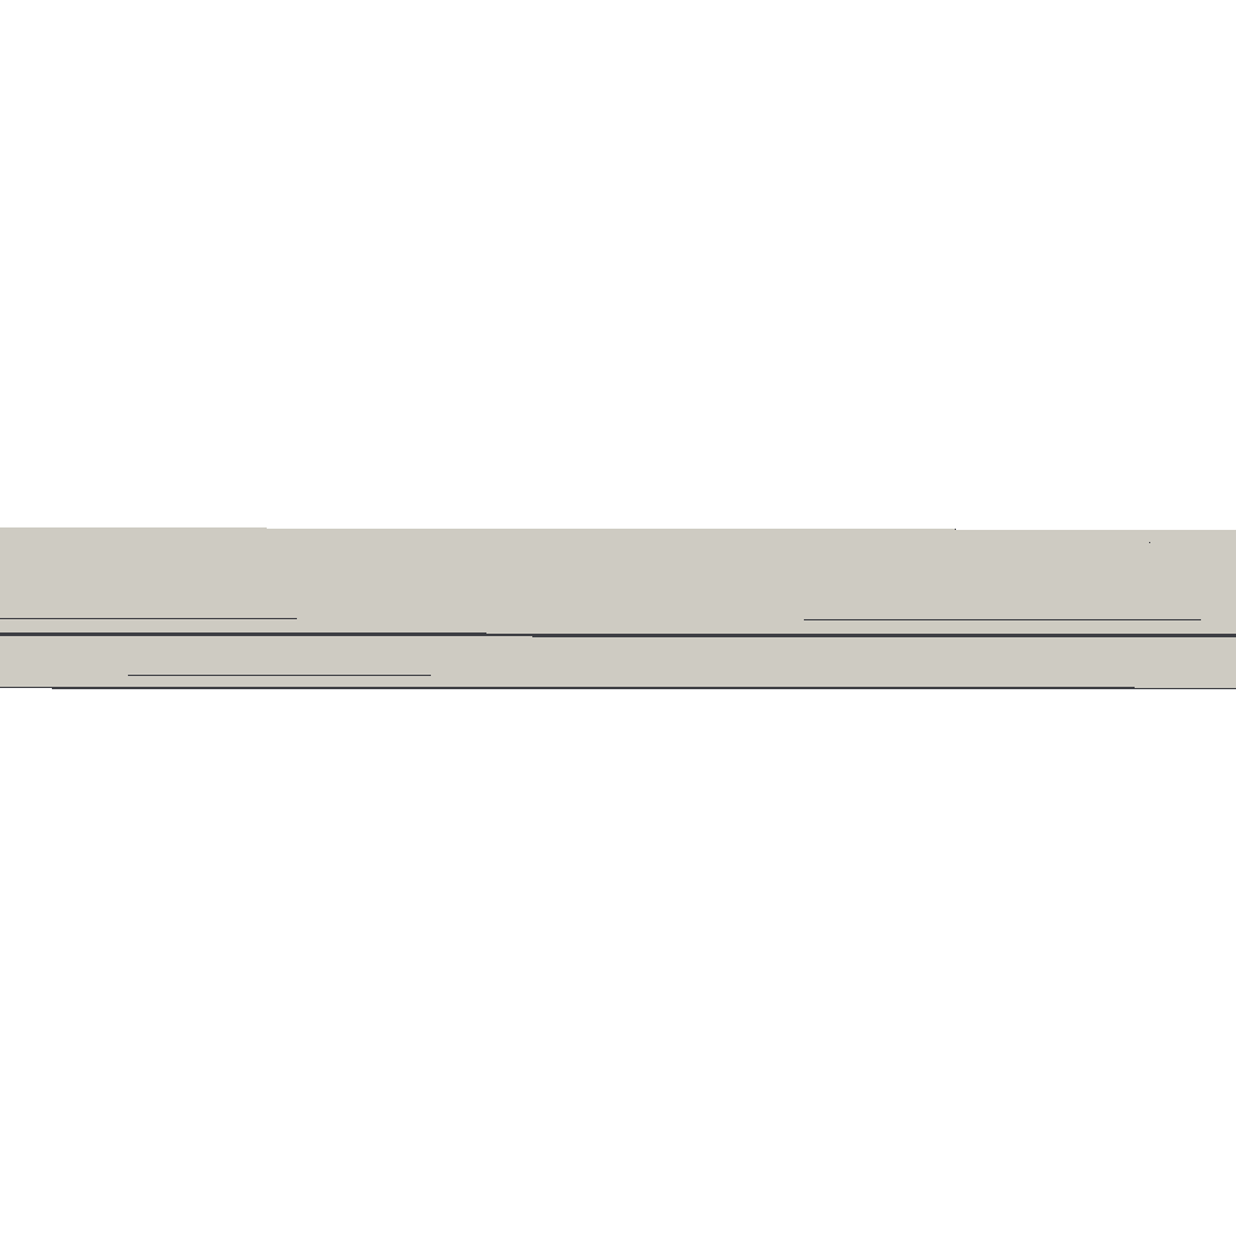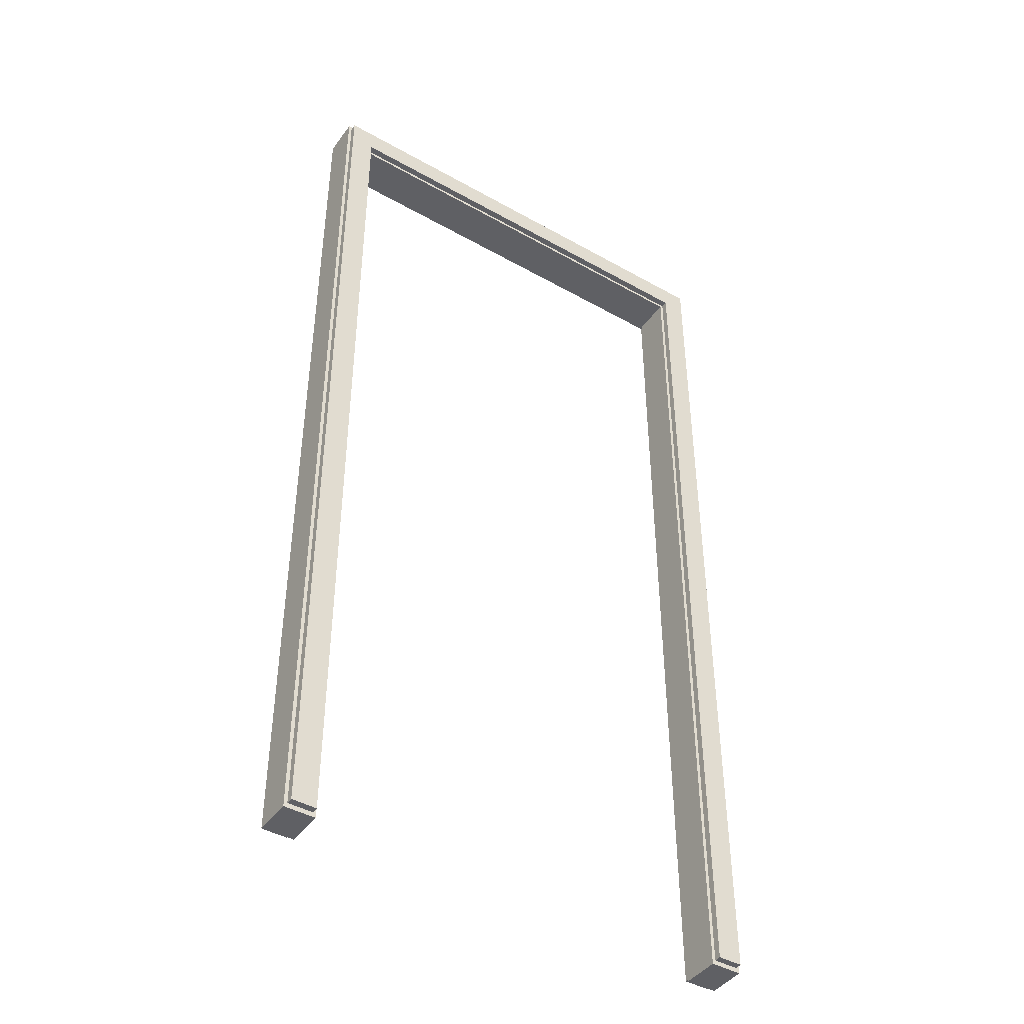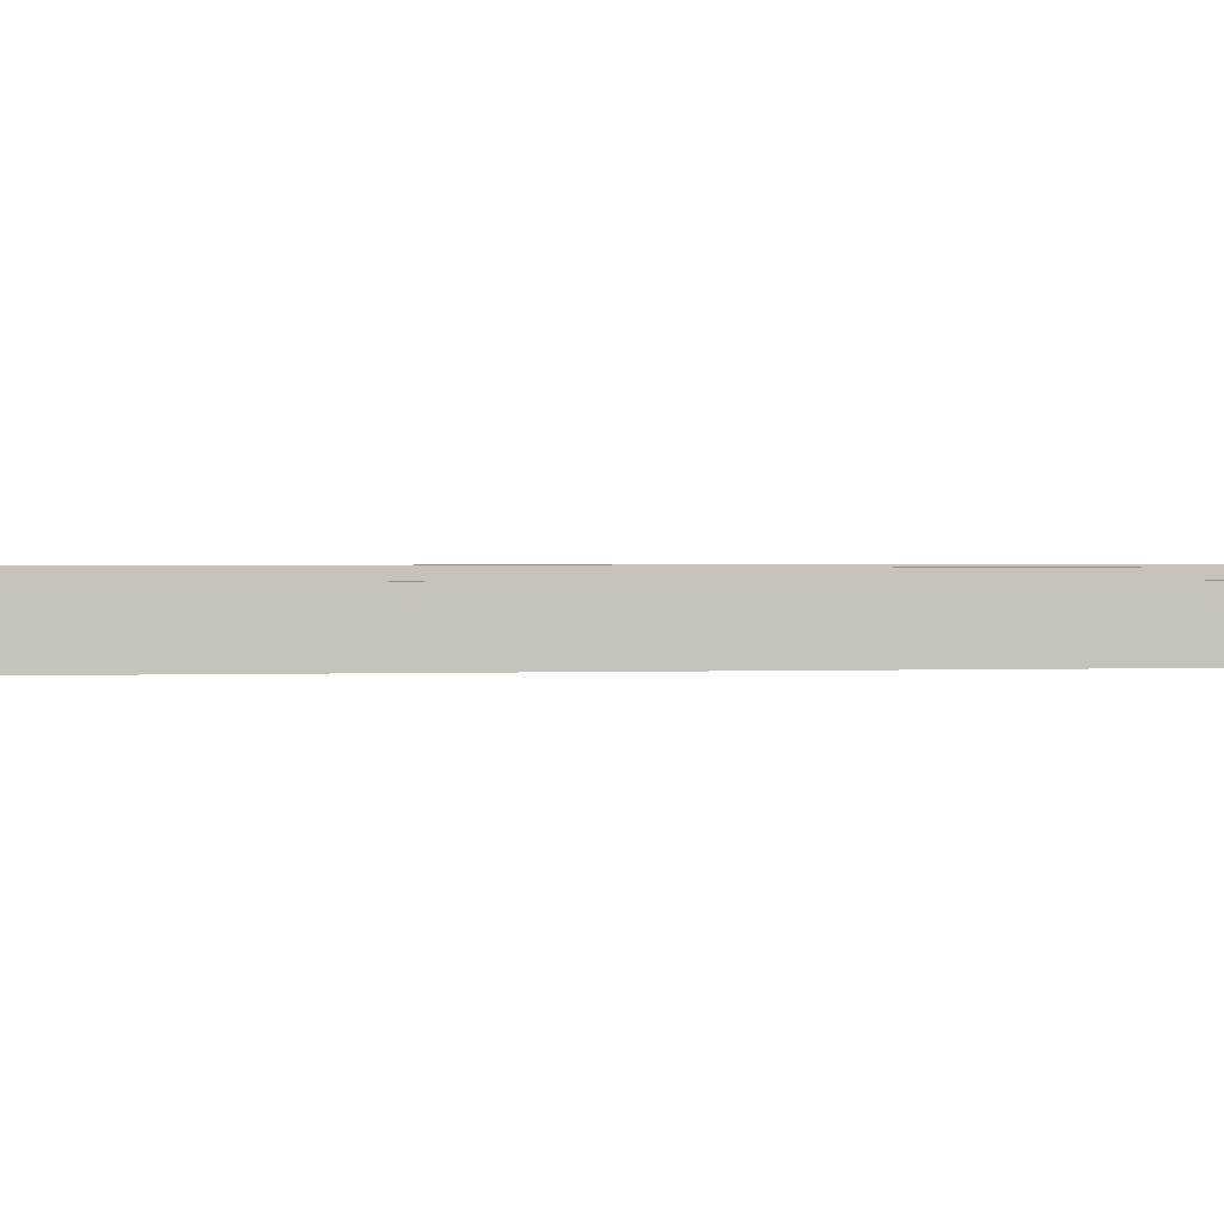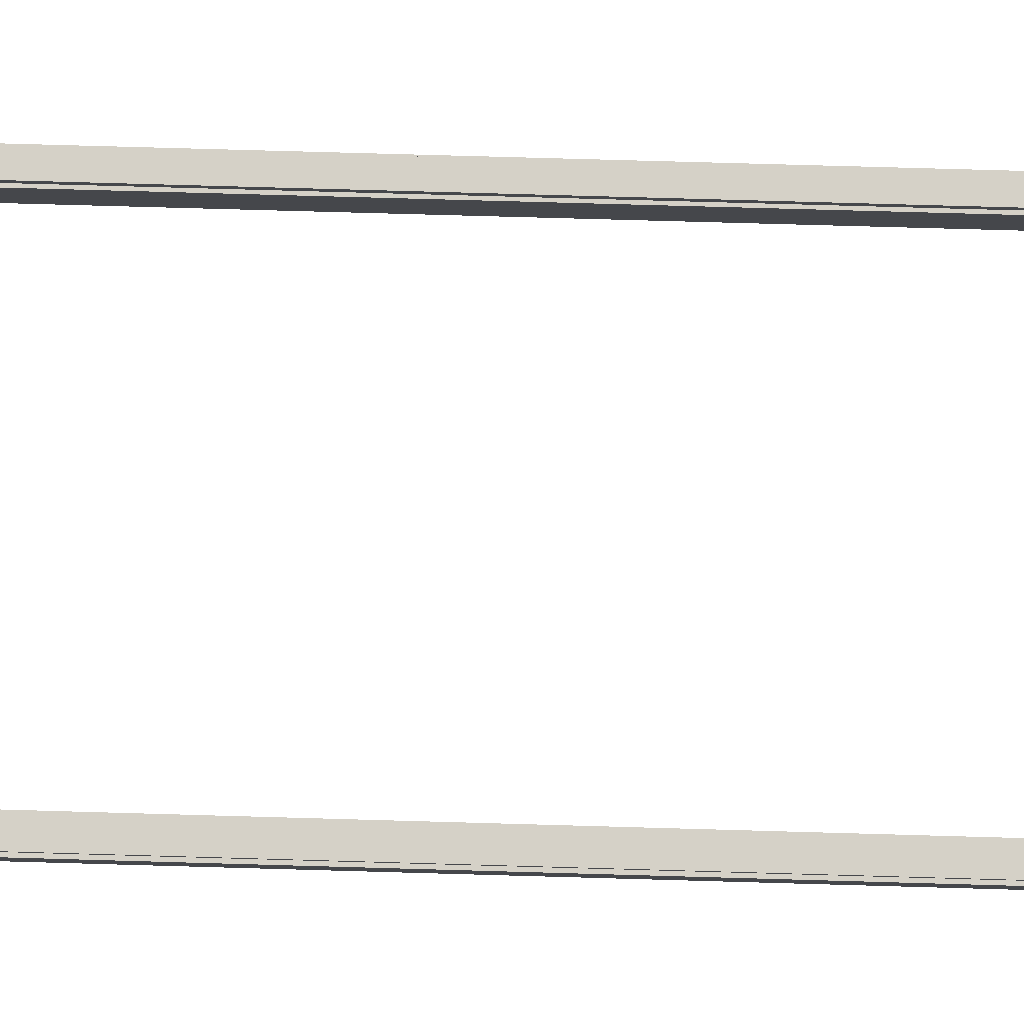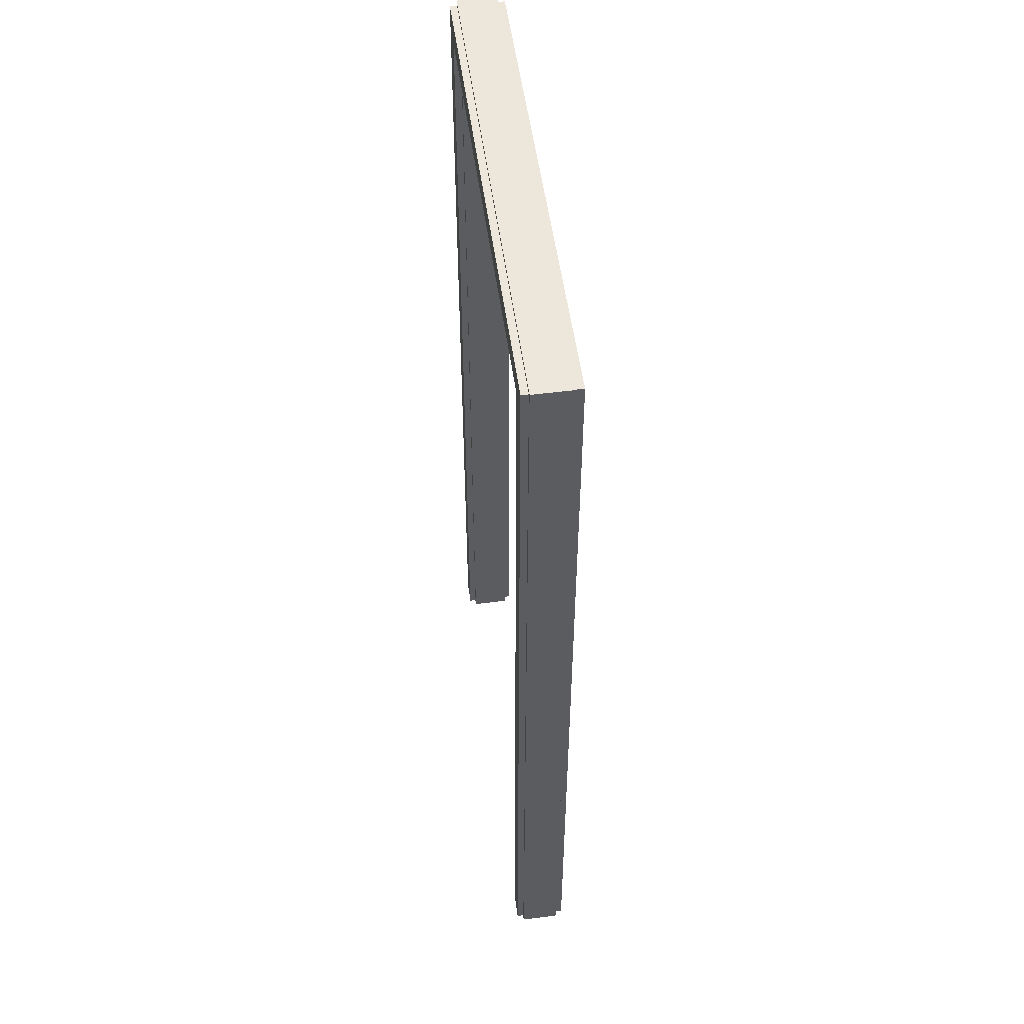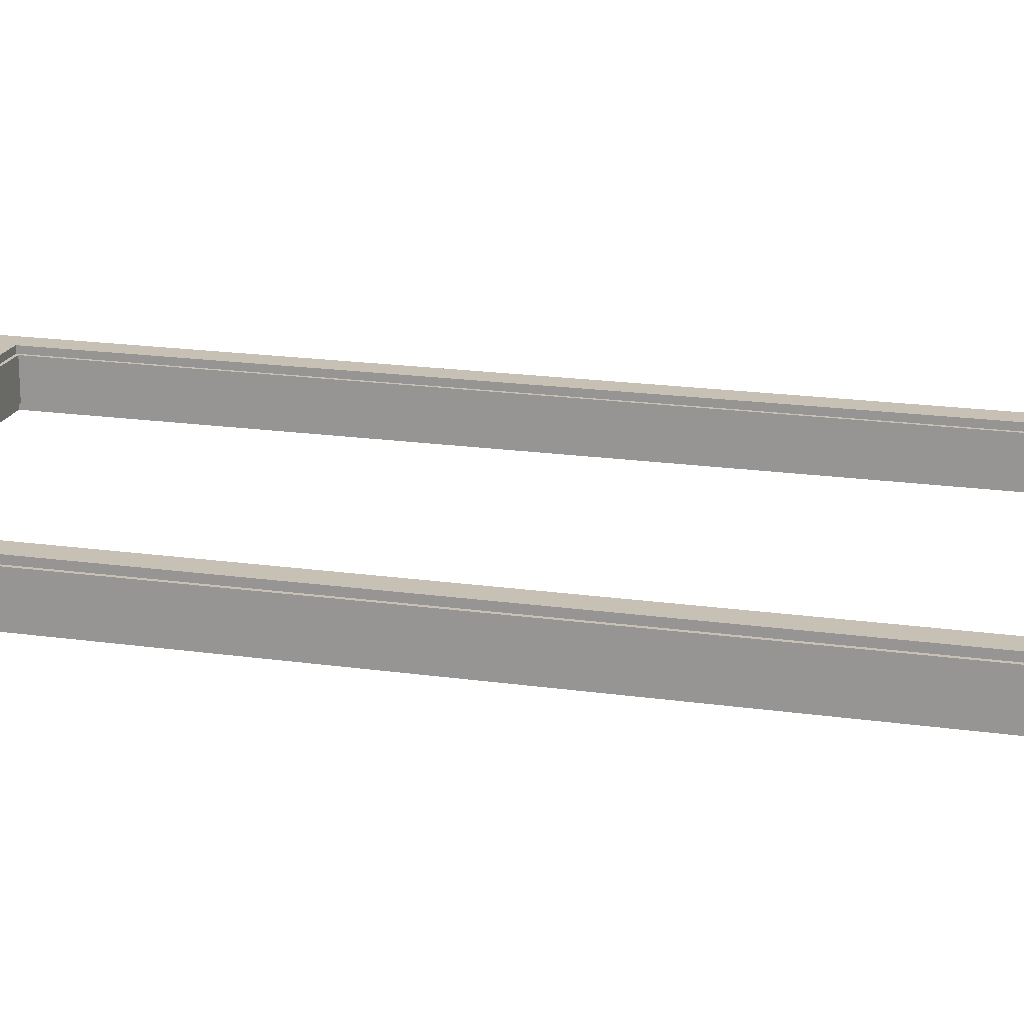
<metadata>
{"format":"obj","ext":"obj","renderer":"f3d","projection":"perspective","resolution":1024,"background":"white","views":[{"elev":-4.4,"azim":-91.0,"up":"+Y"},{"elev":-43.7,"azim":146.4,"up":"+Z"},{"elev":0.9,"azim":-101.2,"up":"+Y"},{"elev":79.5,"azim":91.6,"up":"+Y"},{"elev":53.5,"azim":-97.8,"up":"+Z"},{"elev":18.5,"azim":105.4,"up":"+Y"}]}
</metadata>
<code>
o Doorway_8
v 0.4574 0.04158 0.9813
v -0.4592 0.04158 0.9813
v -0.5268 0.04158 1.048
v 0.525 0.04158 1.048
v -0.5268 -0.04158 1.048
v 0.525 -0.04158 1.048
v -0.4592 -0.04158 0.9813
v 0.4574 -0.04158 0.9813
v 0.525 0.04158 -1.05
v 0.4574 0.04158 -1.05
v 0.4574 -0.04158 -1.05
v 0.525 -0.04158 -1.05
v -0.5268 -0.04158 -1.05
v -0.4592 -0.04158 -1.05
v -0.4592 0.04159 -1.05
v -0.5268 0.04159 -1.05
v -0.4662 0.04158 0.9883
v 0.4644 0.04158 0.9883
v 0.4644 0.04158 -1.05
v 0.4644 -0.04158 -1.05
v 0.4644 -0.04158 0.9883
v -0.4662 -0.04158 0.9883
v -0.4662 -0.04158 -1.05
v -0.4662 0.04159 -1.05
v -0.5194 0.04158 1.041
v 0.5176 0.04158 1.041
v 0.5176 0.04158 -1.05
v 0.5176 -0.04158 -1.05
v 0.5176 -0.04158 1.041
v -0.5194 -0.04158 1.041
v -0.5194 -0.04158 -1.05
v -0.5194 0.04159 -1.05
v -0.5194 0.04159 -1.04
v -0.5268 0.04159 -1.04
v -0.5268 -0.04158 -1.04
v -0.5194 -0.04158 -1.04
v -0.4662 -0.04158 -1.04
v -0.4592 -0.04158 -1.04
v -0.4592 0.04159 -1.04
v -0.4662 0.04159 -1.04
v 0.525 0.04158 -1.04
v 0.5176 0.04158 -1.04
v 0.4644 0.04158 -1.04
v 0.4574 0.04158 -1.04
v 0.4574 -0.04158 -1.04
v 0.4644 -0.04158 -1.04
v 0.5176 -0.04158 -1.04
v 0.525 -0.04158 -1.04
v -0.5194 0.0563 1.041
v -0.4662 0.0563 0.9883
v 0.4644 0.0563 0.9883
v 0.5176 0.0563 1.041
v -0.5194 0.0563 -1.04
v -0.4662 0.0563 -1.04
v 0.4644 0.0563 -1.04
v 0.5176 0.0563 -1.04
v -0.4662 -0.0563 0.9883
v -0.5194 -0.0563 1.041
v 0.5176 -0.0563 1.041
v 0.4644 -0.0563 0.9883
v -0.4662 -0.0563 -1.04
v -0.5194 -0.0563 -1.04
v 0.5176 -0.0563 -1.04
v 0.4644 -0.0563 -1.04
f 3 25 26 4
f 5 3 4 6
f 1 2 7 8
f 30 5 6 29
f 42 27 9 41
f 45 11 10 44
f 48 12 28 47
f 48 41 9 12
f 36 31 13 35
f 39 15 14 38
f 34 16 32 33
f 35 13 16 34
f 12 9 27 28
f 16 13 31 32
f 17 2 1 18
f 44 10 19 43
f 20 19 10 11
f 46 20 11 45
f 7 22 21 8
f 38 14 23 37
f 24 23 14 15
f 40 24 15 39
f 49 50 51 52
f 43 19 27 42
f 28 27 19 20
f 47 28 20 46
f 57 58 59 60
f 37 23 31 36
f 32 31 23 24
f 40 33 32 24
f 3 34 33 25
f 5 35 34 3
f 30 36 35 5
f 57 61 62 58
f 7 38 37 22
f 2 39 38 7
f 17 40 39 2
f 49 53 54 50
f 26 42 41 4
f 51 55 56 52
f 1 44 43 18
f 8 45 44 1
f 21 46 45 8
f 59 63 64 60
f 6 48 47 29
f 4 41 48 6
f 17 18 51 50
f 26 25 49 52
f 25 33 53 49
f 33 40 54 53
f 40 17 50 54
f 18 43 55 51
f 43 42 56 55
f 42 26 52 56
f 30 29 59 58
f 21 22 57 60
f 22 37 61 57
f 37 36 62 61
f 36 30 58 62
f 29 47 63 59
f 47 46 64 63
f 46 21 60 64

</code>
